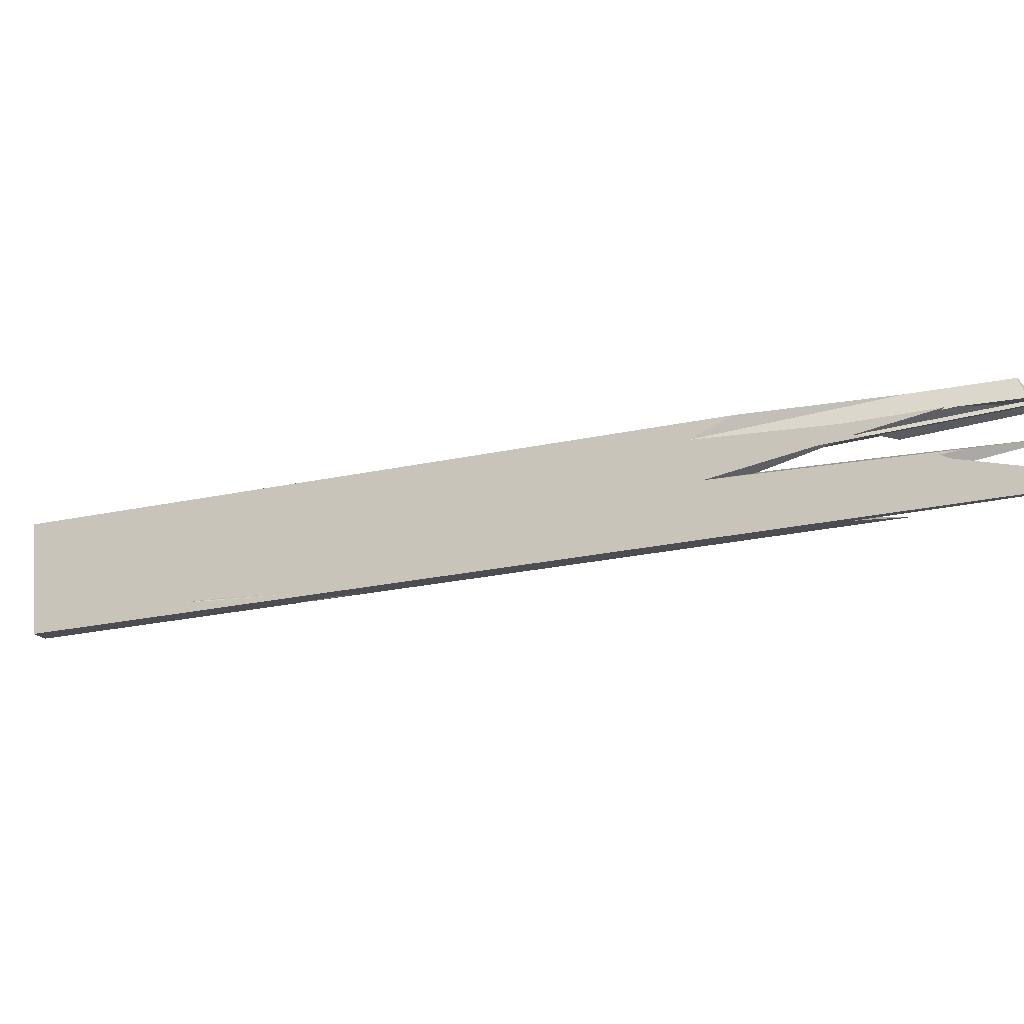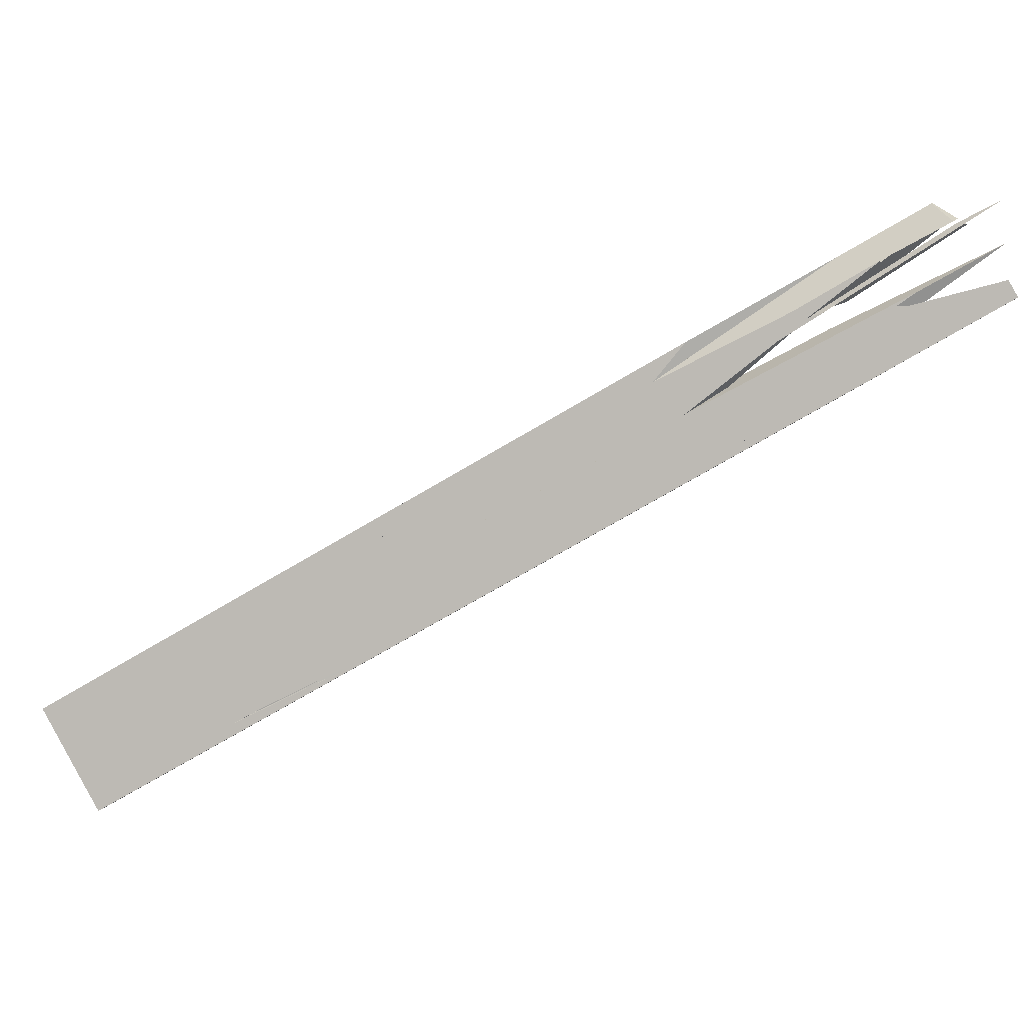
<metadata>
{"format":"obj","ext":"obj","renderer":"f3d","projection":"perspective","resolution":1024,"background":"white","views":[{"elev":59.6,"azim":-130.2,"up":"+Y"},{"elev":72.0,"azim":-156.8,"up":"+Y"}]}
</metadata>
<code>
o WoodenBrokenPlanks_906
v 136.3 35.72 -235.6
v 135 36.2 -234.5
v 138.6 35.27 -241.5
v 138.7 35.21 -241.4
v 133.2 37.36 -231.5
v 138.4 35.41 -241.3
v 122.5 41.62 -229.8
v 121.6 42.28 -228.6
v 133.2 37.45 -239.6
v 133 35.82 -241.5
v 128.1 37.93 -235.8
v 118.7 42.58 -225.1
v 113.2 47.08 -217.6
v 109.6 47.65 -213.2
v 112.6 47.05 -214.7
v 119.2 45.88 -220.2
v 114.5 44.72 -219.7
v 120.8 41.67 -226.6
v 154.5 25.55 -264.5
v 154.4 23.71 -264.6
v 150.6 26.52 -260.3
v 150.5 27.1 -260.1
v 154.5 23.34 -264.4
v 154.8 25.1 -264.2
v 154.7 23.7 -264.3
v 153.4 24.1 -263.1
v 184.9 11.32 -290.6
v 183.3 11.66 -292.2
v 182.8 11.98 -292.8
v 181.9 13.51 -294.2
v 183 13.84 -293.4
v 186.9 12.22 -289.2
v 187 11.95 -289.1
v 159.5 28.11 -260.7
v 159 28.38 -260.1
v 160 25.16 -258.9
v 158.6 24.58 -260.3
v 155.2 26.81 -263.9
v 158.6 24.59 -260.3
v 155.4 26.46 -263.6
v 164.8 21.55 -275.8
v 163.8 22.12 -274.6
v 163.6 22.21 -274.4
v 166.1 20.98 -277.2
v 163.7 22.17 -274.4
v 163.5 22.26 -274.3
v 186.5 14.9 -290.8
v 191.5 16.43 -287.1
v 189.6 13.31 -287.4
v 188.9 12.54 -287.6
v 187.3 12.06 -288.8
v 172.8 24.93 -267.7
v 187.2 18.57 -282.2
v 159.5 28.11 -260.7
v 159 28.4 -260
v 153 32.58 -250.4
v 161.3 27.46 -257.7
v 169.2 22.99 -264.6
v 174.5 22.57 -269.3
v 176.6 18.79 -273.4
v 174.6 19.79 -271.1
v 183 13.84 -293.4
v 163.7 22.18 -274.4
v 158.6 24.59 -260.3
v 183.3 11.66 -292.2
v 156.7 24.99 -262.3
v 182.9 11.74 -292.6
v 166.1 20.98 -277.2
v 164.4 21.79 -275.3
v 158.6 24.58 -260.3
v 158.6 24.58 -260.3
v 184.2 11.12 -291.1
v 184.9 11.32 -290.6
v 154.7 22.96 -264.3
v 154.5 23.34 -264.4
v 154.3 22.83 -264.6
v 157 21.66 -267.3
v 182.1 10.46 -292.8
v 156.3 24.91 -262.7
v 154.7 23.7 -264.3
v 171.3 21.76 -266.5
v 191.3 13.34 -285.9
v 191.8 16.53 -286.8
v 176.6 19.73 -271.1
v 188.9 14.3 -283.5
v 171.3 21.76 -266.5
v 163.1 25.46 -258.1
v 174.6 19.79 -271.1
v 193.5 17.03 -285.6
v 193.4 13.91 -284.3
v 191.5 13.34 -285.7
v 172.2 24.45 -260.2
v 168.6 29.36 -257.4
v 171.4 26.35 -264.4
v 154.1 26.16 -264.9
v 154.2 26.42 -264.8
v 154 26.34 -265
v 163.5 22.29 -274.2
v 164.4 21.75 -275.2
v 164 21.93 -274.8
v 163.5 22.26 -274.3
v 163.5 22.28 -274.2
v 163.4 22.31 -274.2
v 154.6 26.58 -264.4
v 155 26.74 -264
v 153.7 26.22 -265.3
v 181.6 13.41 -294.5
v 180.3 13.02 -295.4
v 181.5 12.74 -294.2
v 181.1 11.06 -293.9
v 180.3 11.68 -294.9
v 157.9 21.12 -268.5
v 155.6 22.14 -266.2
v 167.3 16.35 -279.4
v 170.6 15 -282.5
v 154.2 22.99 -264.7
v 181.9 10.41 -292.9
v 154.3 22.8 -264.7
v 135.9 35.45 -236.6
v 138.7 32.11 -243.5
v 138.5 32.11 -243.3
v 134.5 36.33 -233.5
v 158.5 24.66 -260.2
v 158.6 24.58 -260.3
v 137.8 35.11 -236.3
v 136.3 35.72 -235.6
v 156.3 24.91 -262.7
v 132 41.56 -230
v 130.4 43.18 -226.2
v 153 32.58 -250.4
v 159 28.4 -260
v 159 28.38 -260.1
v 162 25.97 -257
v 160 25.16 -258.9
v 139.5 35.17 -236.1
v 138.4 36.35 -233.4
v 135.9 38.64 -229.6
v 152.5 30.42 -246.8
v 138.7 35.21 -241.4
v 140.7 34.02 -238.8
v 134.5 38.98 -236
v 158.5 24.66 -260.2
v 158.6 24.58 -260.3
v 155.4 26.46 -263.6
v 139.6 35.28 -244.5
v 137.8 35.11 -236.3
v 134.5 36.33 -233.5
v 132.2 37.91 -229.9
v 154.5 23.34 -264.4
v 149.9 25.26 -259.8
v 153.1 23.37 -263.4
v 144.5 27.66 -253.6
v 137.9 32.23 -243
v 138.5 32.11 -243.3
v 153.4 24.1 -263.1
v 159.1 34.08 -246.7
v 134.9 46.1 -219.2
v 145.5 37.7 -230
v 150.2 35.39 -235.2
v 145.6 37.3 -230.9
v 135.9 43.73 -224.4
v 137.3 43.23 -225.9
v 135.4 44.18 -223.7
v 137.1 37.65 -230.4
v 133.5 41.36 -221.7
v 128.9 45.22 -218.9
v 156.4 28.81 -250.5
v 136.1 40.51 -223.7
v 134.4 43.78 -223.1
v 145.3 30.38 -255.8
v 149.4 28.38 -260.4
v 147.6 28.98 -258.3
v 154.2 26.42 -264.8
v 154 26.34 -265
v 123 41.5 -230.4
v 143.5 31.31 -253.7
v 143.8 30.17 -253.7
v 139.4 32.38 -248.6
v 143.5 31.31 -253.7
v 149.3 29.14 -258.6
v 154.5 25.55 -264.5
v 141 34.22 -246.9
v 141.5 33.82 -247.6
v 155 26.74 -264
v 143.2 32.93 -249.9
v 142.4 31.97 -250.3
v 141 32.02 -247.8
v 135.9 35.45 -236.6
v 150.5 27.1 -260.1
v 139.2 32.49 -248.3
v 143.5 31.31 -253.7
v 133.2 37.45 -239.6
v 133 35.82 -241.5
v 138.2 32.95 -247.3
v 154.4 23.71 -264.6
v 147.3 27.34 -257.2
v 150.6 26.52 -260.3
v 136.3 32.53 -242.4
v 133.7 33.01 -241.4
v 140.9 29.42 -249.5
v 135.2 32.87 -243.3
v 139.2 32.41 -248.4
v 140.9 29.42 -249.5
v 135.2 32.87 -243.3
v 139 32.52 -248.2
v 136.3 32.53 -242.4
v 116.5 51.3 -207.6
v 116.6 50.54 -207
v 116.8 50.42 -207.2
v 126.8 46.9 -217.6
v 123.9 46.26 -219.2
v 135.9 38.64 -229.6
v 123.2 45.13 -216.6
v 126.9 43.14 -220.2
v 135.4 44.02 -224.1
v 127.6 43.73 -225
v 123.9 46.26 -219.2
v 123.2 45.13 -216.6
v 126.9 43.14 -220.2
v 133.2 38.52 -228.4
v 132.4 38.66 -228.1
v 126 44.53 -223.2
v 122.4 46.96 -217.6
v 118.3 47.75 -211.8
v 120.9 45.27 -216.1
v 134.5 38.98 -236
v 138.7 35.21 -241.4
v 130.7 38.96 -227.5
v 130 39.05 -227.3
v 129.8 39.1 -227.2
v 120.6 45.6 -220.9
v 118.7 45.72 -215.2
v 126.3 40.55 -223.9
v 125.3 40.93 -223
v 125.3 40.92 -223
v 116.7 48.57 -205.4
v 122.7 44.42 -214.9
v 116.6 50.44 -206.9
v 122.7 44.46 -215
v 122.7 44.42 -214.9
v 122.9 44.27 -215.3
v 122.7 44.46 -215
v 122.4 44.57 -214.6
v 120.3 42.81 -227.4
v 113.2 47.08 -217.6
v 106.6 49.65 -211.8
v 103.7 49.94 -208.1
v 104.3 49.68 -208.6
v 114.8 46.43 -212.4
v 119.2 45.88 -220.2
v 128.1 37.93 -235.8
v 120.8 41.67 -226.6
v 119.5 43.64 -217.4
v 117.8 42.8 -224
v 123.6 39.87 -230.6
v 120.9 42.8 -218.8
v 110.6 47.17 -208.8
v 110.2 44.69 -214.7
v 103.3 48.64 -205.6
v 108.6 47.8 -212.1
v 123.6 39.87 -230.6
v 120.8 41.67 -226.6
v 112.6 46.85 -210.7
v 119.5 43.64 -217.4
v 123.6 39.87 -230.6
v 120.9 42.8 -218.8
v 127.5 41.13 -222.5
v 128.5 40.43 -224.1
v 131.1 39.28 -226.7
v 116.5 46.74 -209.7
v 115.6 46.34 -210.6
v 116.6 45.68 -212.1
v 120.1 45.39 -215
v 115.8 46.15 -211.3
v 113.7 48.63 -205.3
v 163.4 22.31 -274.2
v 163.7 22.17 -274.4
v 114.2 52.56 -204.7
v 109.9 54.93 -199.3
v 111.7 54.27 -200.8
v 112.7 53.02 -202.5
v 110 54.78 -199.4
v 111.6 54.11 -200.6
v 122.4 46.96 -217.6
v 116.6 50.54 -207
v 118.3 47.75 -211.8
v 116.8 50.42 -207.2
v 135.9 43.73 -224.4
v 116 52.76 -204.2
v 129.6 47.02 -217.2
v 110.6 51.01 -208.5
v 101.9 56.56 -195.7
v 101.1 56.7 -195.4
v 101.9 55.62 -197.3
v 101.9 55.62 -197.3
v 101.1 56.7 -195.4
v 99.69 56.95 -194.9
v 114 54.28 -200.7
v 105.3 58.64 -190.7
v 105.4 58.16 -191
v 110.8 54.55 -199.4
v 111.2 55.64 -191.4
v 112.4 54.15 -192.4
v 113.3 53.72 -193.4
v 116.6 53.8 -197.8
v 113 53.82 -193.1
v 114 54.36 -195.3
v 97.2 60.33 -182.2
v 97.24 59.13 -181.2
v 102.9 56.03 -188.3
v 109.7 53.94 -198.2
v 107.7 52.8 -195.7
v 96.41 59.07 -181.3
v 98.3 61.38 -182.8
v 104.4 58.61 -189.5
v 99.35 58.48 -182.6
v 97.9 59.17 -181.1
v 101.9 59.4 -180.4
v 102 59.84 -180.7
v 116.6 50.44 -206.9
v 116.7 48.57 -205.4
v 128.1 47.91 -215.2
v 100 51.75 -204
v 86.49 58.68 -188.7
v 86.51 59.61 -189.1
v 88.6 60.25 -187.5
v 99.78 55.44 -196.2
v 87.6 59.1 -187.9
v 114.8 46.43 -212.4
v 99.78 55.44 -196.2
v 118.7 42.58 -225.1
v 103.6 49.95 -208
v 98.6 50.46 -201.5
v 115.4 46.23 -210.9
v 115.6 46.34 -210.6
v 115.8 46.15 -211.3
v 116.6 45.68 -212.1
v 114.8 46.43 -212.4
v 120.1 45.39 -215
v 90.77 61.34 -183.1
v 99.28 57.82 -192.9
v 108.5 51.08 -199.7
v 93.28 63.48 -178.2
v 97.83 61.34 -182.9
v 191.3 13.26 -285.9
v 188.9 14.3 -283.5
v 180.2 9.901 -294.1
v 180.8 10.07 -293.7
v 159 28.4 -260
v 187.3 12.06 -288.8
v 174.6 19.79 -271.1
v 162 25.97 -257
v 172.8 24.93 -267.7
v 174.5 22.57 -269.3
v 171.4 26.35 -264.4
v 187.2 18.57 -282.2
v 125.9 50.59 -209
v 128.1 47.91 -215.2
v 116.6 53.8 -197.8
v 188.9 14.3 -283.5
v 135.4 44.02 -224.1
v 126.8 46.9 -217.6
v 128.9 45.22 -218.9
v 134.4 43.78 -223.1
v 171.4 26.35 -264.4
v 130.4 43.18 -226.2
v 172.8 24.93 -267.7
v 174.5 22.57 -269.3
v 152.5 30.42 -246.8
v 135.9 38.64 -229.6
v 150.2 35.39 -235.2
v 172.2 24.45 -260.2
v 176.6 19.73 -271.1
v 145.6 37.3 -230.9
f 1 2 3 4
f 2 5 6 3
f 4 3 6
f 1 4 6 5
f 7 8 9 10
f 13 14 15 16
f 17 18 15 14
f 15 18 11 9
f 11 10 9
f 15 9 16
f 14 13 8 12
f 8 7 12
f 14 12 17
f 19 20 21 22
f 23 20 19 24
f 23 24 25
f 26 21 20 23
f 24 19 22
f 26 25 24 22
f 26 22 21
f 34 32 31
f 33 32 34 35
f 33 35 36
f 36 35 38 39
f 38 40 39
f 36 39 37
f 28 27 37 39
f 41 42 43 44
f 28 39 40 41
f 45 42 41 40
f 28 41 29
f 45 46 43 42
f 40 38 46 45
f 44 30 29 41
f 52 56 57 58
f 52 58 59
f 57 56 55
f 54 32 51 61
f 61 58 57 54
f 54 57 55
f 53 52 59
f 49 60 50
f 62 32 54
f 42 63 40 64
f 42 64 65 29
f 42 29 41
f 66 64 40
f 41 68 43 42
f 71 70 64
f 70 73 65 64
f 74 75 76
f 64 66 79 74
f 80 75 74 79
f 64 74 71
f 81 58 61
f 59 58 81 84
f 85 60 49 82
f 86 58 87
f 58 86 88
f 87 58 88
f 94 59 84 92
f 94 92 93
f 59 94 53
f 91 85 82
f 95 96 97
f 99 100 69
f 43 101 63 42
f 101 98 102 63
f 40 63 102 103
f 40 103 105
f 24 79 66 40
f 40 105 104 24
f 24 104 19
f 98 103 102
f 95 19 104 96
f 115 114 111 110
f 116 20 19 97
f 19 95 97
f 116 97 106
f 115 110 117
f 20 75 80 24
f 20 24 19
f 76 75 20 116
f 76 116 118
f 29 30 68 41
f 80 79 24
f 2 119 120 121
f 2 121 122
f 123 124 39
f 123 39 66 126
f 123 126 125
f 2 122 125 126
f 119 2 126 66
f 119 66 127
f 26 23 74 121
f 26 121 120
f 23 26 25
f 66 39 124 74
f 66 74 23 127
f 23 25 127
f 127 25 26 120
f 127 120 119
f 131 57 133 134
f 131 134 132
f 135 136 137 129
f 135 129 128
f 57 131 130
f 133 57 130 129
f 133 129 137 138
f 6 139 140 141
f 135 128 141 140
f 134 143 64 38
f 64 144 38
f 134 38 132
f 64 143 142
f 6 141 145
f 139 1 146 140
f 146 1 64 142
f 64 1 66
f 144 64 66
f 2 1 146 147
f 146 1 5 148
f 2 147 148 5
f 5 1 2
f 149 74 76
f 153 154 120
f 155 120 154 74
f 155 74 149
f 149 76 151 150
f 149 150 155
f 160 161 162 156
f 160 156 159
f 163 161 160 158
f 163 158 157
f 163 162 161
f 137 164 165 166
f 169 167 138 137
f 169 137 166
f 136 164 137
f 174 173 95
f 176 9 10
f 95 173 104 181
f 182 183 3 6
f 182 6 145
f 6 3 139
f 144 184 38
f 1 139 3 2
f 3 183 186 187
f 3 187 188 2
f 104 184 144 66
f 79 24 181 66
f 104 66 181
f 66 1 188 79
f 188 1 2
f 189 181 24
f 193 194 190 186
f 186 183 182 193
f 193 182 192
f 191 193 192
f 174 95 181 116
f 181 195 116
f 174 116 106
f 197 196 116 195
f 181 189 197 195
f 200 201 198
f 120 187 190 205
f 205 204 206 120
f 120 206 153
f 203 206 204
f 150 196 197 155
f 194 205 190
f 187 120 188
f 79 188 120 155
f 79 155 80
f 24 80 155 197
f 24 197 189
f 207 208 209 166
f 207 166 210
f 166 212 129 210
f 213 208 207 211
f 214 213 211 129
f 214 129 212
f 209 208 213 214
f 215 161 163
f 161 215 162
f 135 128 129 212
f 135 212 136
f 217 218 219 212
f 217 212 129
f 218 217 223 224
f 140 227 6 226
f 140 226 128 135
f 146 1 227 140
f 1 5 6 227
f 145 226 6
f 231 232 225 222
f 2 147 154 120
f 2 120 188
f 233 235 234
f 238 239 237 236
f 212 164 237 239
f 212 239 214
f 212 166 165 164
f 166 209 238 236
f 166 236 165
f 239 238 209 214
f 212 164 136
f 212 219 242 240
f 212 240 164
f 243 240 242
f 8 7 175
f 14 245 246 247
f 14 247 248
f 7 8 245 17
f 245 14 17
f 7 17 12
f 17 14 248
f 247 12 17 248
f 182 145 6 3
f 182 3 183
f 2 188 187 183
f 187 186 183
f 2 183 3
f 15 249 232 231
f 15 231 250
f 190 194 193 183
f 192 182 183 193
f 190 183 186
f 15 250 192 251
f 192 193 251
f 15 251 252
f 190 186 187
f 253 249 15 252
f 254 17 12
f 18 17 254 255
f 18 255 11
f 12 17 18 11
f 254 258 259 260
f 254 260 17
f 198 199 201
f 262 261 254 17
f 260 259 257 263
f 198 201 261 262
f 262 264 256 198
f 263 264 262 17
f 263 17 260
f 263 257 256 264
f 190 187 120 204
f 153 206 204 120
f 190 204 205
f 265 252 251
f 252 265 204 206
f 252 206 266 253
f 271 270 273 274
f 271 274 272
f 218 242 219
f 273 270 275 224
f 273 224 225
f 218 224 275 243
f 218 243 242
f 232 249 274 273
f 232 273 225
f 272 274 249 253
f 272 253 266
f 276 98 102
f 40 105 276 102
f 40 102 277
f 38 105 40
f 101 38 40 277
f 102 98 101 277
f 281 282 279 278
f 280 279 282 283
f 213 211 207 285
f 213 286 284 211
f 286 281 278 284
f 285 281 286 213
f 207 210 166 287
f 207 287 285
f 288 215 163
f 169 166 210 215
f 169 215 288
f 163 290 169 288
f 223 224 225 222
f 293 291 294
f 224 223 292
f 295 291 296
f 296 297 295
f 300 299 280 283
f 300 283 301
f 300 298 299
f 307 305 304 306
f 305 307 302
f 308 309 310 311
f 311 310 312
f 313 309 308
f 308 311 312 313
f 314 315 316 317
f 317 318 319 314
f 315 314 319 302
f 315 302 307
f 169 168 165 166
f 311 320 321 310
f 166 165 321 320
f 166 320 287
f 168 169 290 306
f 322 307 306 290
f 307 322 298 300
f 307 300 315
f 310 316 315 300
f 310 300 301 311
f 14 248 247 246
f 14 246 13
f 248 14 15 327
f 327 328 324 248
f 248 324 323
f 15 16 291 295
f 15 295 327
f 297 326 328 327
f 297 327 295
f 14 260 17
f 260 14 248
f 15 329 330
f 294 291 250 15
f 294 15 330
f 232 329 15 250
f 232 250 231
f 254 331 17
f 17 331 247 248
f 332 333 259 260
f 332 260 248
f 17 260 259 258
f 17 258 254
f 323 332 248
f 334 335 336
f 337 336 335
f 264 338 336 337
f 264 337 256
f 338 264 263
f 334 336 338 263
f 334 263 257
f 271 274 339 270
f 270 339 225 224
f 270 224 275
f 274 329 232 225
f 274 225 339
f 293 294 330 340
f 293 340 341
f 340 342 275 292
f 275 224 292
f 340 292 341
f 274 271 342 330
f 342 340 330
f 274 330 329
f 239 320 285 213
f 239 213 214
f 287 214 213 285
f 287 320 239 214
f 320 311 281 285
f 282 343 344 301
f 282 301 283
f 311 308 343 282
f 311 282 281
f 344 343 308
f 344 308 311 301
f 346 345 82
f 49 60 346 82
f 351 350 32 34
f 34 349 57 351
f 351 57 58
f 36 35 34 32
f 36 32 33
f 57 349 35 36
f 57 36 352
f 57 352 87 58
f 351 58 87
f 353 354 355
f 354 353 356
f 356 355 354
f 157 158 160 161
f 157 161 163
f 307 306 304 359
f 169 290 163 161
f 168 169 161 160
f 169 168 306 358
f 306 307 358
f 169 358 290
f 357 358 307 359
f 82 345 360
f 82 360 91
f 161 361 362 363
f 161 363 364
f 361 161 162
f 58 57 56 367
f 58 367 368
f 57 58 87 133
f 133 369 370 56
f 370 366 56
f 133 56 57
f 368 367 365
f 366 370 363 362
f 162 161 364 87
f 364 167 87
f 87 58 368 162
f 162 368 365
f 370 369 167 364
f 370 364 363
f 373 368 365 93
f 373 93 372
f 162 161 374 371
f 162 371 156
f 81 58 368 373
f 58 81 87
f 87 167 169 162
f 169 161 162
f 162 365 368 87
f 87 368 58
f 161 169 168 374
f 169 167 168
f 92 90 89 93
f 156 157 158 159
f 302 303 304 305
f 302 319 318 303
f 304 158 157 357
f 304 357 359
f 156 371 372 93
f 11 12 7 10
f 8 13 16 9
f 27 28 29 30
f 30 31 32 27
f 27 32 33
f 37 27 33 36
f 31 30 44 43
f 43 46 38 35
f 31 43 35 34
f 32 47 48 49
f 32 49 50 51
f 52 53 48 47
f 52 47 54 55
f 52 55 56
f 50 60 61 51
f 54 47 62
f 62 47 32
f 29 65 67
f 43 68 69
f 70 71 72 73
f 73 72 65
f 77 74 76
f 77 78 72 71
f 77 71 74
f 78 67 65 72
f 82 49 48 83
f 53 83 48
f 84 81 61 60
f 84 60 85
f 86 87 88
f 83 89 90 91
f 83 91 82
f 84 85 91 90
f 84 90 92
f 83 53 94 93
f 83 93 89
f 69 97 96 98
f 69 98 63
f 101 43 98
f 103 104 105
f 103 98 96 104
f 97 69 68 106
f 107 108 106 68
f 108 107 109 110
f 108 110 111
f 112 113 114 115
f 114 113 116 108
f 116 106 108
f 114 108 111
f 112 115 117 78
f 112 78 77
f 110 109 29 78
f 29 67 78
f 110 78 117
f 118 113 112 77
f 118 77 76
f 116 113 118
f 30 107 68
f 30 29 109 107
f 122 121 74 123
f 74 124 123
f 122 123 125
f 128 129 130 131
f 128 131 132
f 133 138 136 135
f 133 135 134
f 134 135 140 142
f 134 142 143
f 141 128 132 38
f 141 38 145
f 140 146 142
f 147 146 148
f 150 151 152
f 151 76 74 154
f 151 154 153 152
f 159 158 160
f 156 162 163 157
f 138 167 168 165
f 138 165 164
f 138 164 136
f 170 171 172
f 173 174 171 170
f 10 7 175 176
f 175 8 9 176
f 170 172 177 178
f 170 178 179
f 173 170 179 180
f 173 180 104
f 182 145 38 184
f 182 184 185
f 104 180 185 184
f 185 180 179 191
f 185 191 192 182
f 178 194 193 191
f 178 191 179
f 106 171 174
f 106 116 196 172
f 196 177 172
f 106 172 171
f 198 199 200
f 200 199 201
f 196 150 152 202
f 152 203 204 202
f 204 205 202
f 153 206 203 152
f 178 202 205 194
f 177 196 202 178
f 211 207 210 129
f 215 163 162
f 216 217 129 128
f 136 220 221 135
f 217 216 222 223
f 226 216 128
f 140 135 221 148
f 221 228 148
f 140 148 146
f 229 148 228 230
f 222 216 226 145
f 222 145 231
f 229 233 234 147
f 153 154 147 234
f 229 147 148
f 165 236 237 164
f 220 136 164 240
f 220 240 241
f 241 240 243
f 244 175 7
f 175 244 8
f 245 8 244 246
f 12 247 246 244
f 12 244 7
f 192 250 231 145
f 192 145 182
f 193 194 251
f 229 230 233
f 12 11 255 254
f 198 256 257 258
f 257 259 258
f 198 258 199
f 261 201 199 258
f 261 258 254
f 251 194 205 204
f 251 204 265
f 235 266 206 153
f 267 268 269
f 270 271 272 268
f 270 268 267
f 267 269 221 220
f 267 220 241
f 267 241 243 275
f 267 275 270
f 266 234 233 268
f 230 228 268 233
f 266 268 272
f 228 221 269 268
f 38 101 98 276
f 38 276 105
f 278 279 280
f 207 211 284 278
f 207 278 280 215
f 289 290 163 280
f 280 163 215
f 207 215 210
f 222 231 291 292
f 291 293 292
f 222 292 223
f 296 291 297
f 298 289 280 299
f 306 304 303
f 313 312 310 309
f 318 317 316 306
f 318 306 303
f 310 321 165 306
f 165 168 306
f 310 306 316
f 322 290 289 298
f 246 247 323 324
f 246 324 325
f 291 16 13 246
f 246 325 326 291
f 291 326 297
f 328 326 325 324
f 231 250 291
f 247 331 254 332
f 333 258 259
f 258 333 332 254
f 247 332 323
f 335 334 337
f 257 256 337 334
f 271 270 275 342
f 293 341 292
f 50 345 346 60
f 82 345 50 49
f 347 111 110 348
f 115 114 347 348
f 111 347 114
f 115 348 117
f 117 348 110
f 34 35 349
f 350 33 32
f 352 36 33 351
f 33 350 351
f 352 351 87
f 356 353 355
f 357 157 163 290
f 357 290 358
f 306 168 160 158
f 306 158 304
f 91 345 82
f 360 345 91
f 361 162 365 366
f 367 56 366 365
f 361 366 362
f 167 369 133 87
f 365 162 156 93
f 374 168 167 372
f 167 87 81 372
f 81 373 372
f 374 372 371

</code>
